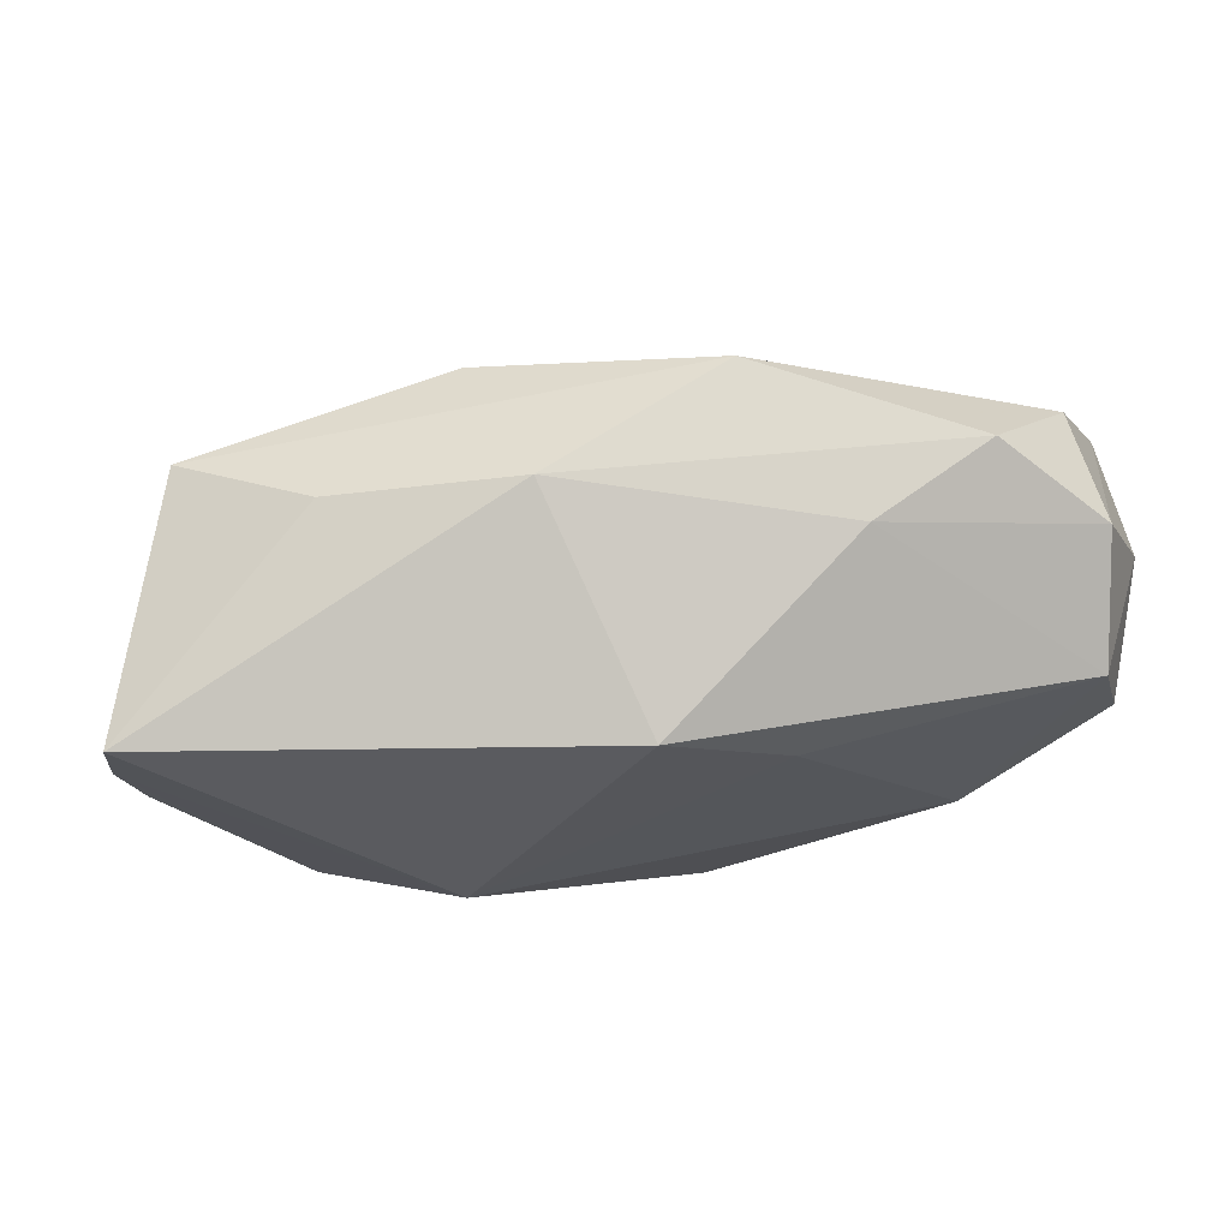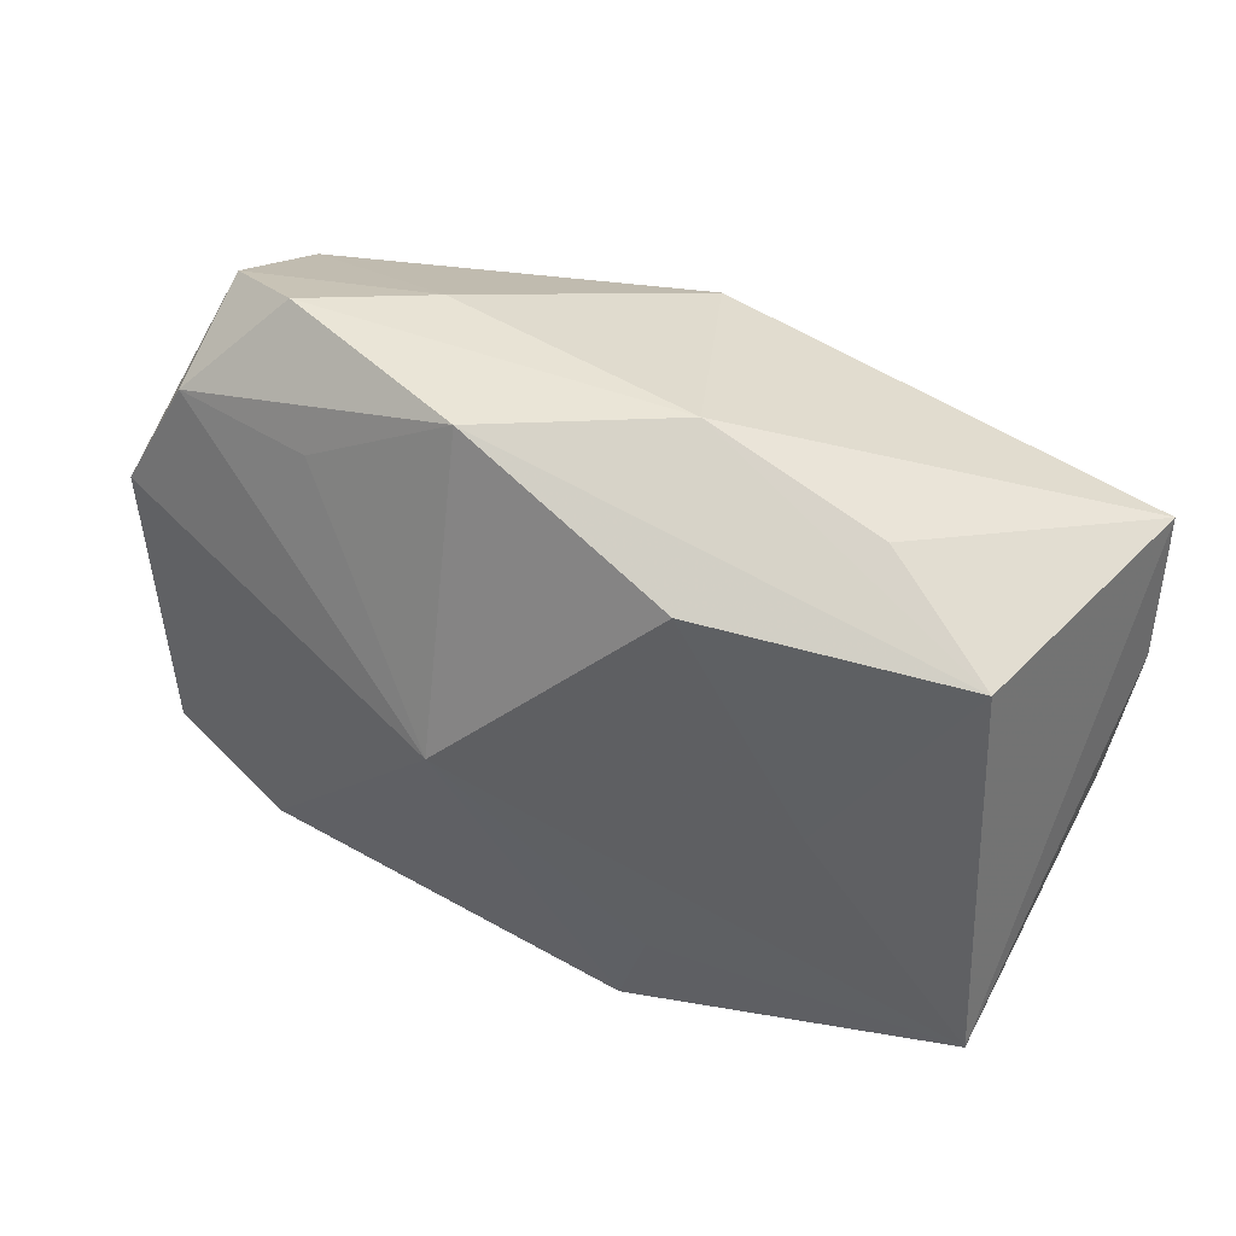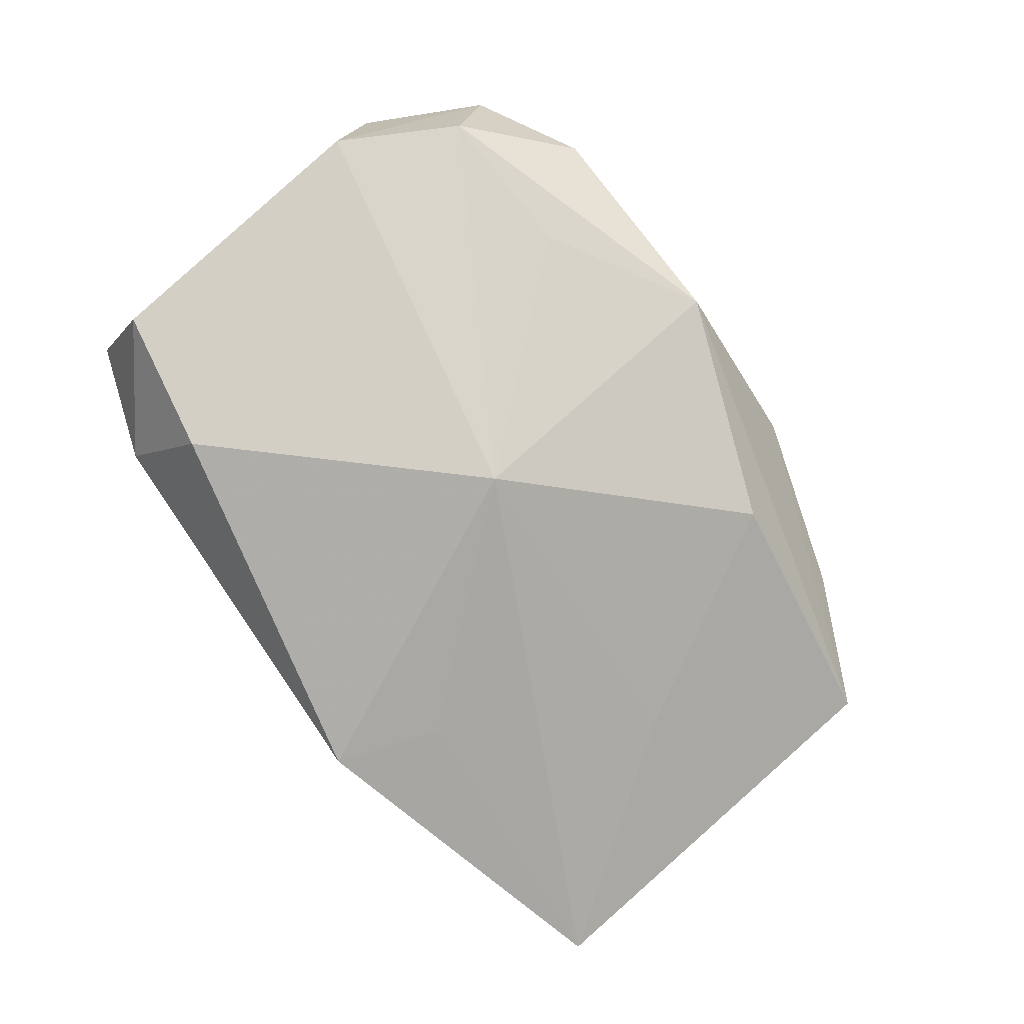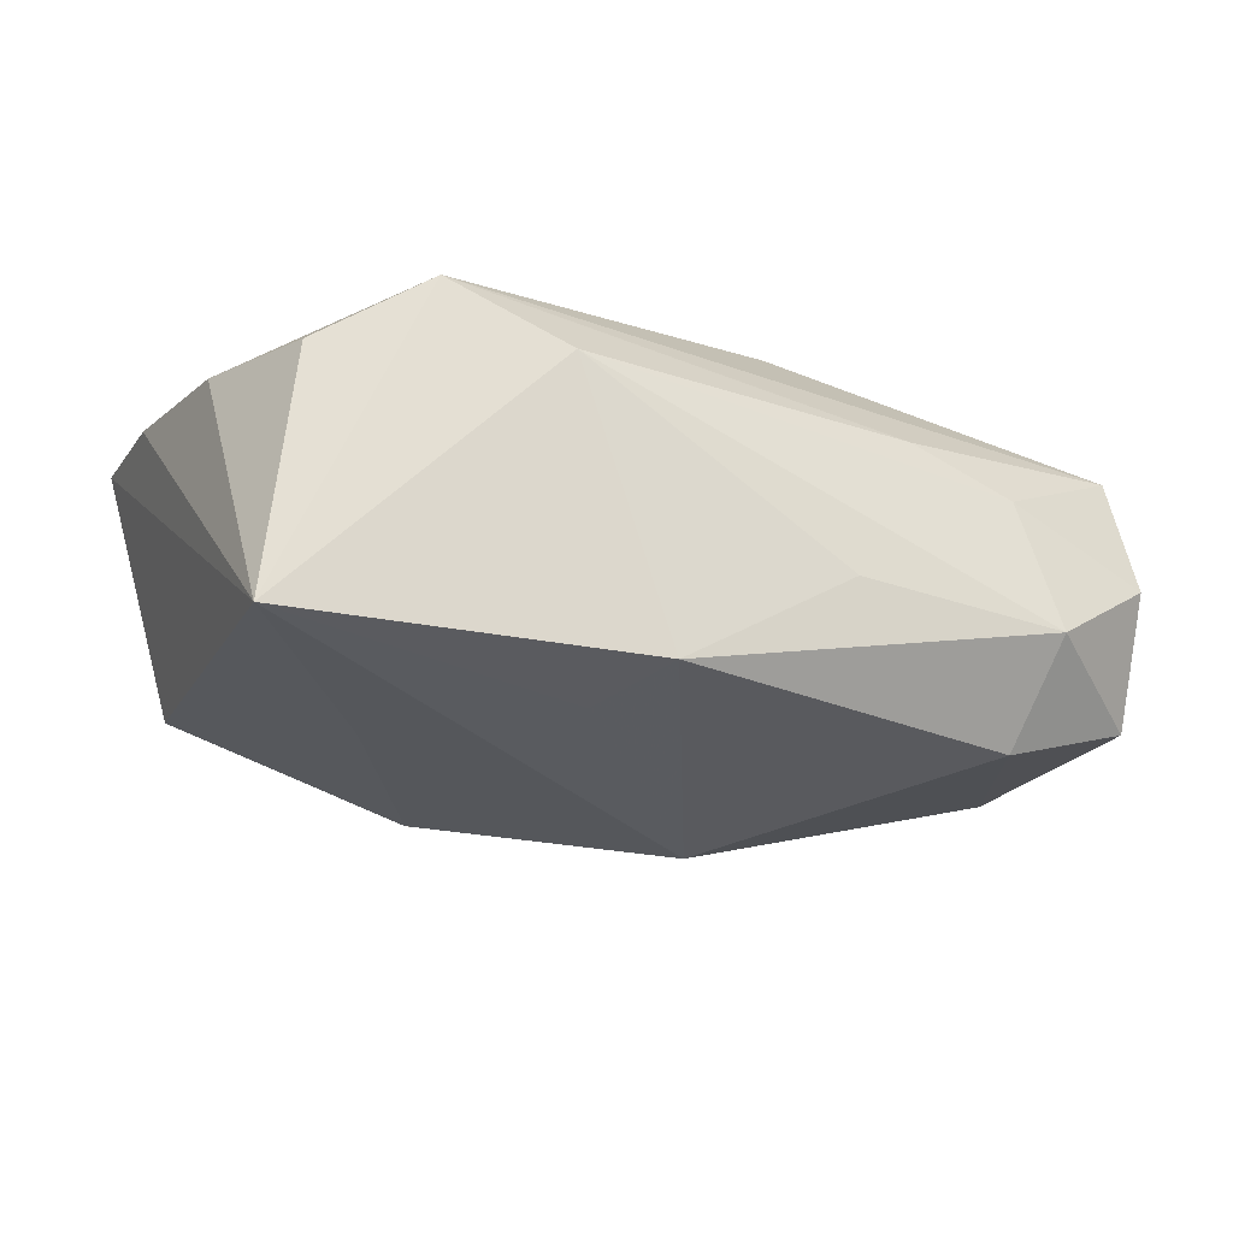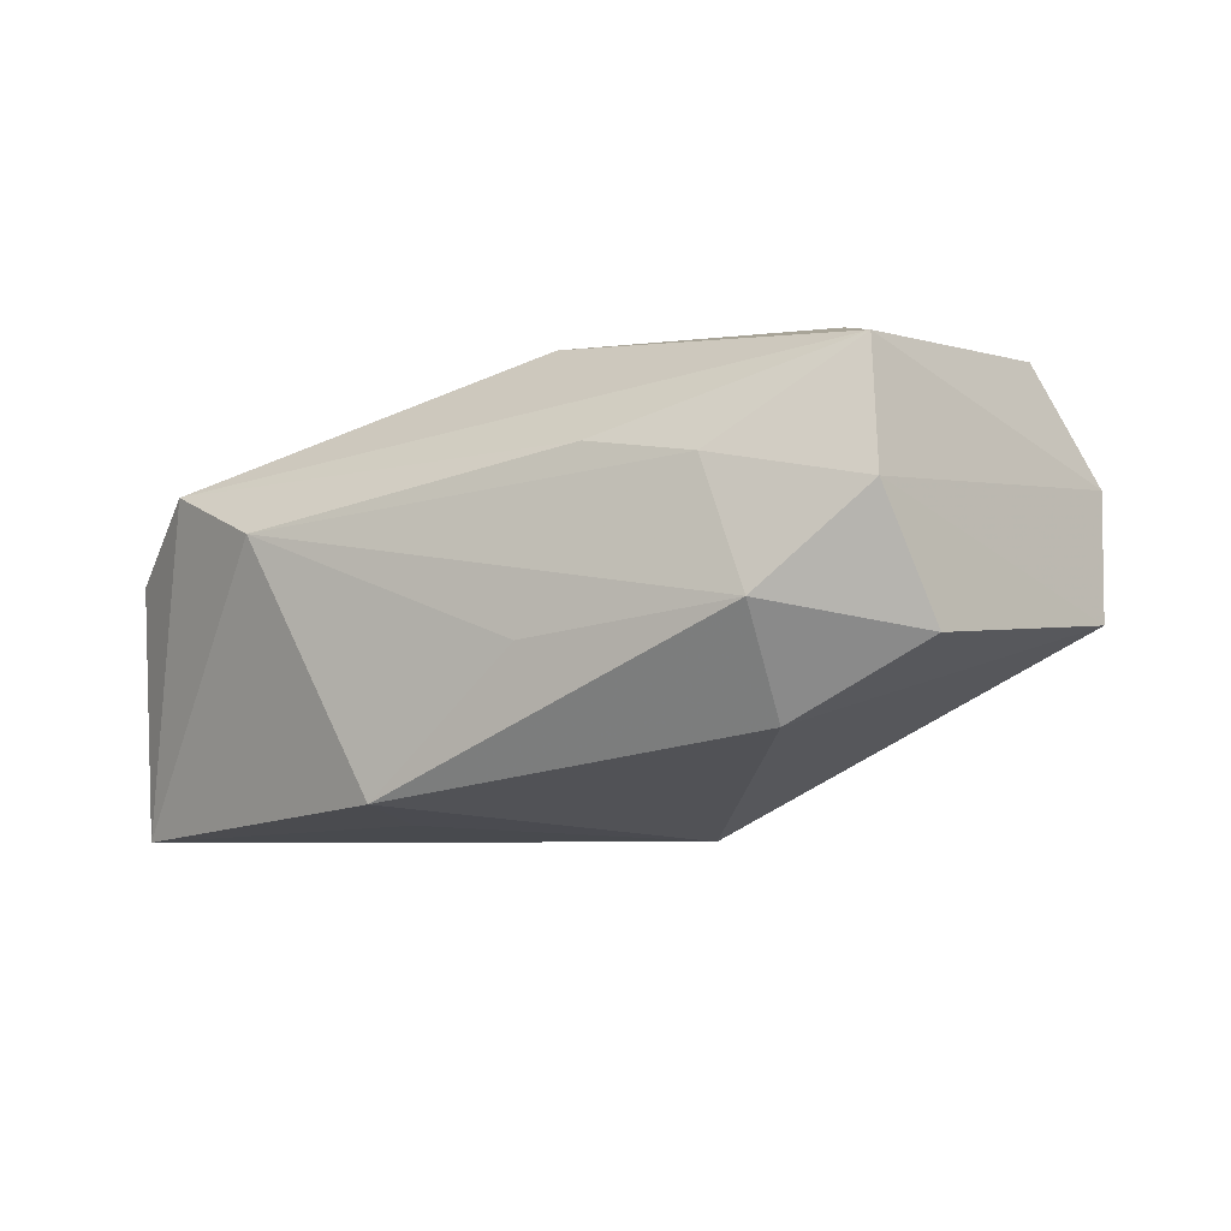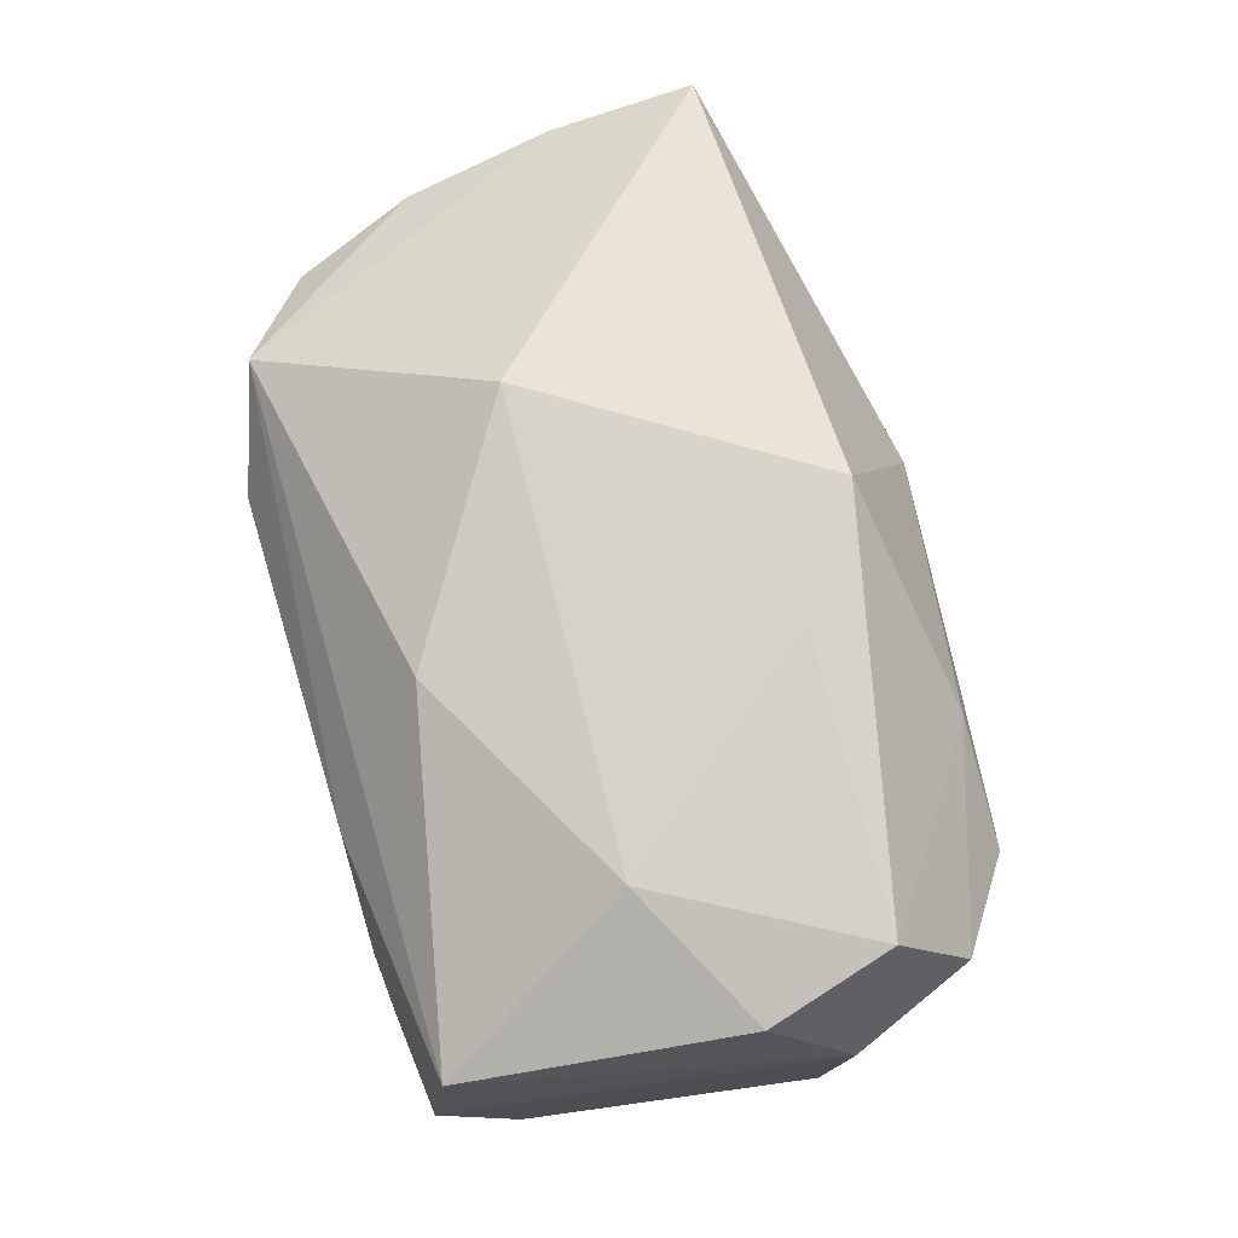
<metadata>
{"format":"obj","ext":"obj","renderer":"f3d","projection":"perspective","resolution":1024,"background":"white","views":[{"elev":64.1,"azim":-11.4,"up":"+Y"},{"elev":54.9,"azim":-157.9,"up":"+Y"},{"elev":-75.4,"azim":120.8,"up":"+Z"},{"elev":-32.9,"azim":-28.9,"up":"+Z"},{"elev":-16.0,"azim":29.0,"up":"+Z"},{"elev":75.1,"azim":73.5,"up":"+Z"}]}
</metadata>
<code>
v -0.008415 -0.02254 -0.0203
v -0.04122 0.007404 0.008014
v 0.0171 0.02529 0.007145
v 0.02523 -0.02574 -0.009439
v 0.03607 0.01946 0.008004
v 0.004117 -0.01603 0.01659
v 0.02278 0.01935 -0.007036
v -0.01862 -0.02574 0.001985
v 0.006019 -0.02518 -0.009926
v -0.04025 -0.005683 0.004795
v 0.01174 -0.02538 0.004581
v 0.02441 -0.005092 0.01846
v 0.02146 -0.02548 0.002076
v 0.04046 0.008814 0.006152
v 0.03586 0.0172 -0.003294
v -0.03664 -0.01635 0.002564
v -0.022 0.02547 -0.002714
v -0.009494 0.02296 -0.01296
v 0.03659 -0.01799 -0.0117
v -0.01623 -0.003369 0.01938
v -0.02844 -0.02234 0.007629
v -0.03232 0.02148 -0.009801
v 0.03422 0.01296 0.01734
v 0.02788 0.02556 0.002119
v 0.03732 0.001836 0.01538
v 0.007684 0.004436 -0.02021
v 0.03392 -0.02262 0.009911
v 0.02431 -0.01839 -0.01718
v 0.01003 0.02841 -0.006671
v -0.03732 -0.01299 -0.01905
v 0.009507 0.01367 0.01938
v -0.0401 0.01984 0.01172
v -0.001083 0.0206 0.01938
v -0.006357 0.02883 0.0004074
v -0.02173 0.004947 -0.01629
v 0.03494 -0.02438 -0.001788
v 0.04071 0.006609 -0.005703
v -0.01064 -0.01298 -0.02008
f 20 33 32
f 32 33 34
f 18 29 26
f 14 27 36
f 4 19 36
f 30 32 22
f 34 29 22
f 29 18 22
f 26 30 35
f 35 18 26
f 30 22 35
f 35 22 18
f 24 29 34
f 28 19 4
f 4 1 28
f 28 1 26
f 38 30 26
f 26 1 38
f 38 1 30
f 6 12 20
f 27 12 6
f 14 5 23
f 30 16 10
f 4 36 13
f 13 36 27
f 17 32 34
f 34 22 17
f 17 22 32
f 14 36 37
f 37 36 19
f 37 5 14
f 37 28 26
f 19 28 37
f 5 24 3
f 33 23 3
f 3 23 5
f 34 33 3
f 3 24 34
f 31 23 33
f 12 23 31
f 31 33 20
f 20 12 31
f 25 12 27
f 25 23 12
f 25 27 14
f 14 23 25
f 2 32 30
f 30 10 2
f 20 32 2
f 4 13 8
f 30 1 8
f 15 24 5
f 5 37 15
f 29 24 15
f 15 37 26
f 9 1 4
f 4 8 9
f 9 8 1
f 21 16 30
f 30 8 21
f 21 10 16
f 21 6 20
f 20 2 21
f 21 2 10
f 27 6 21
f 11 13 27
f 11 8 13
f 27 21 11
f 11 21 8
f 26 29 7
f 7 15 26
f 29 15 7

</code>
